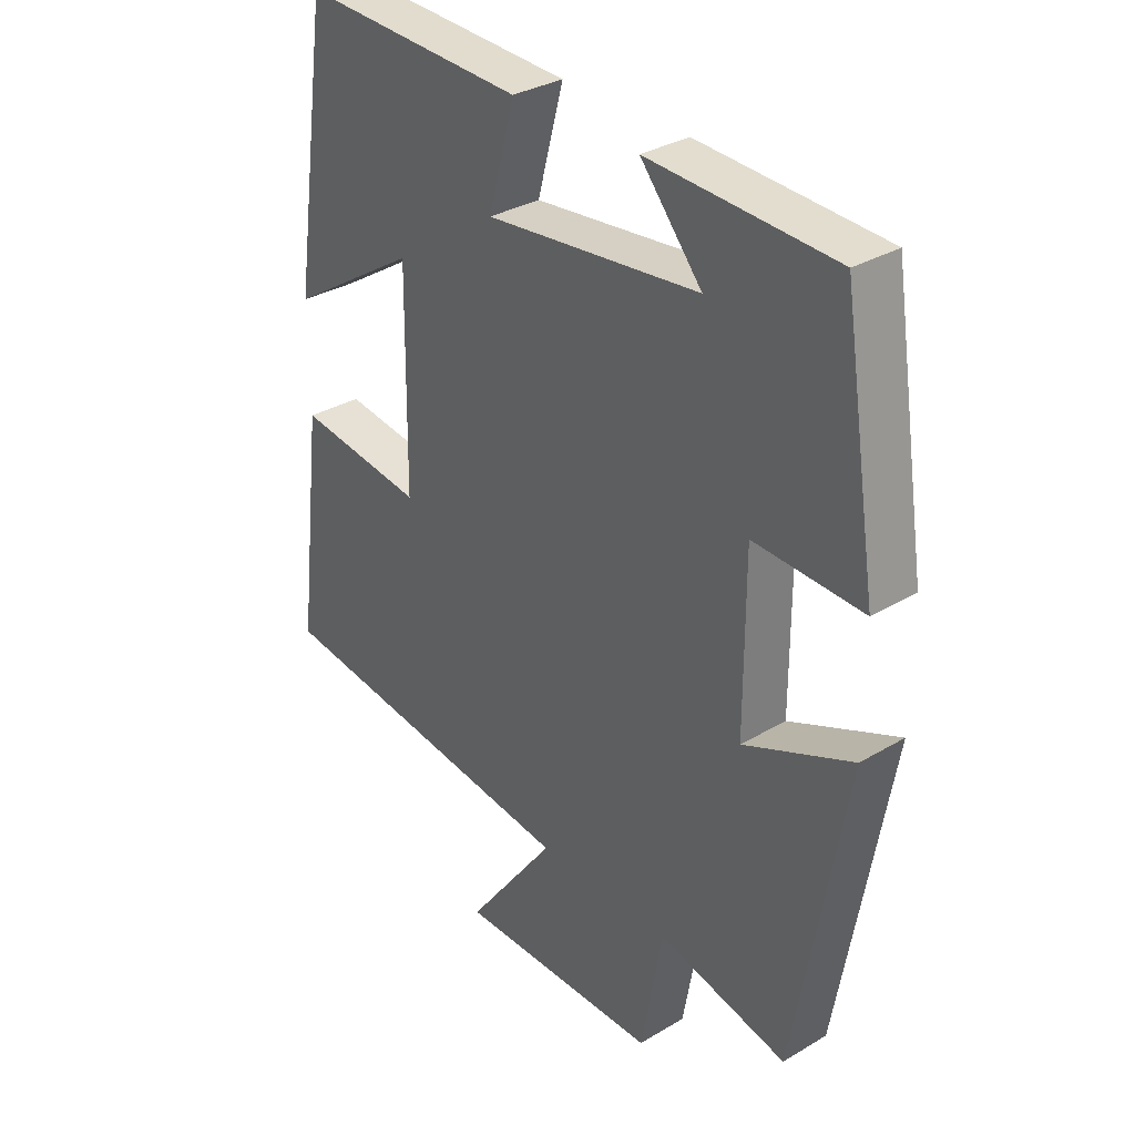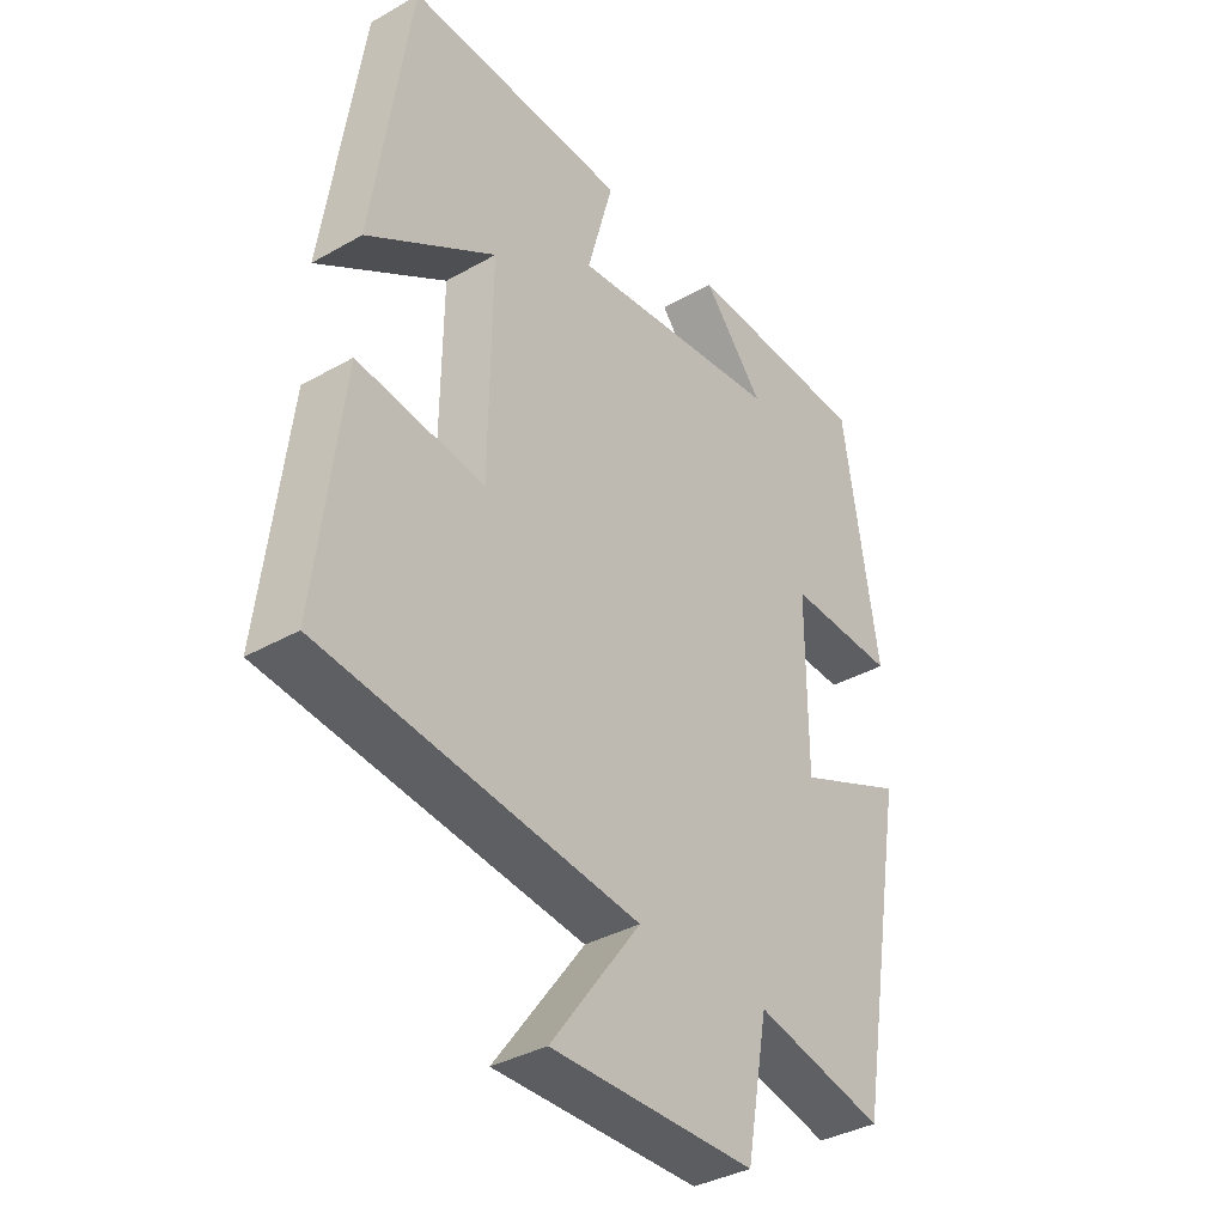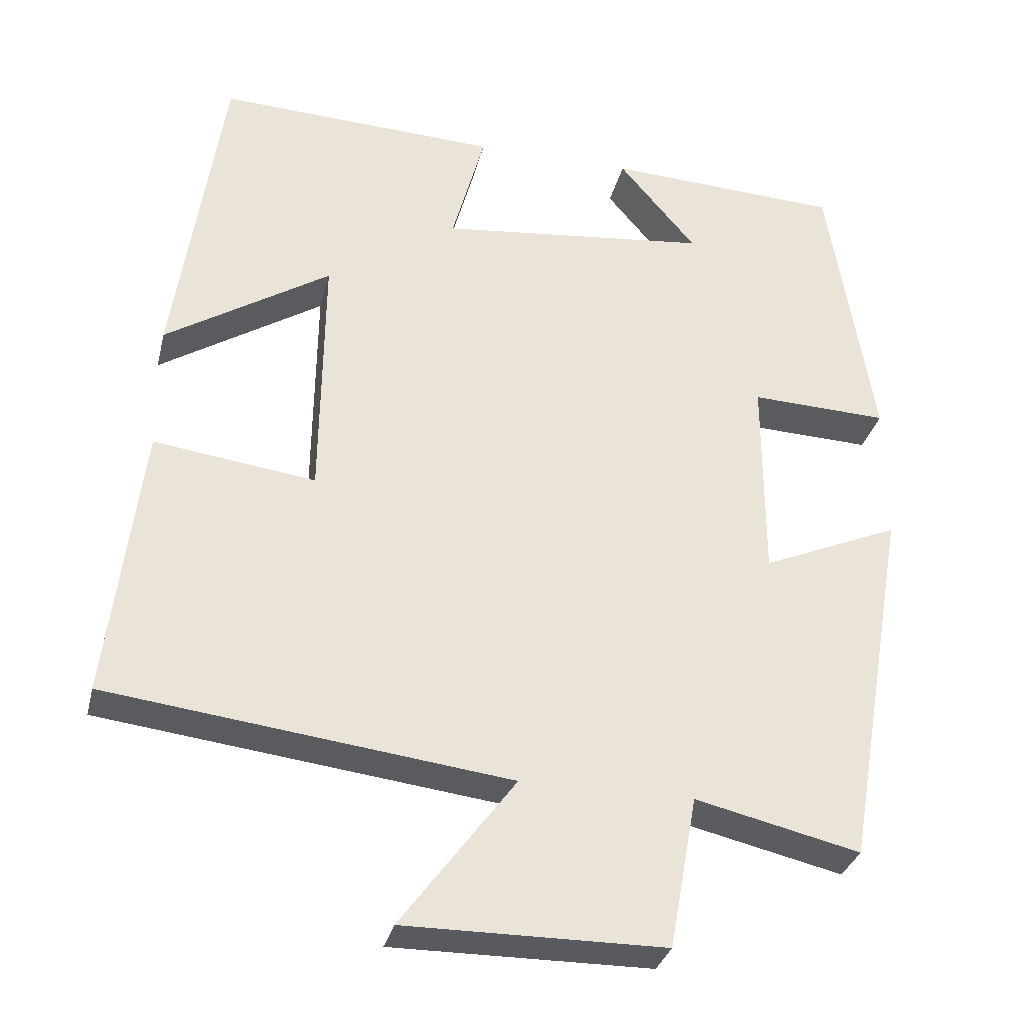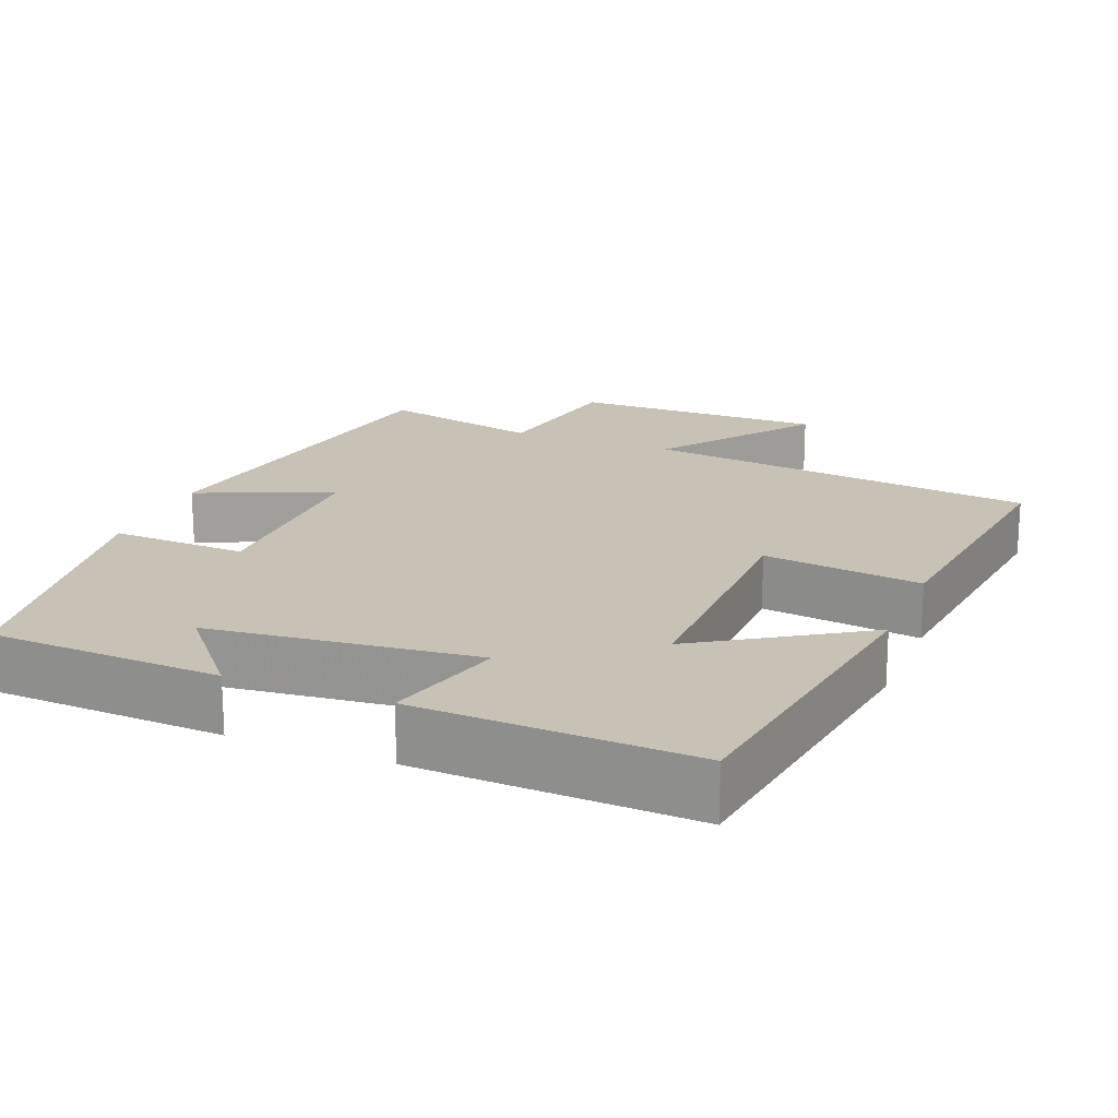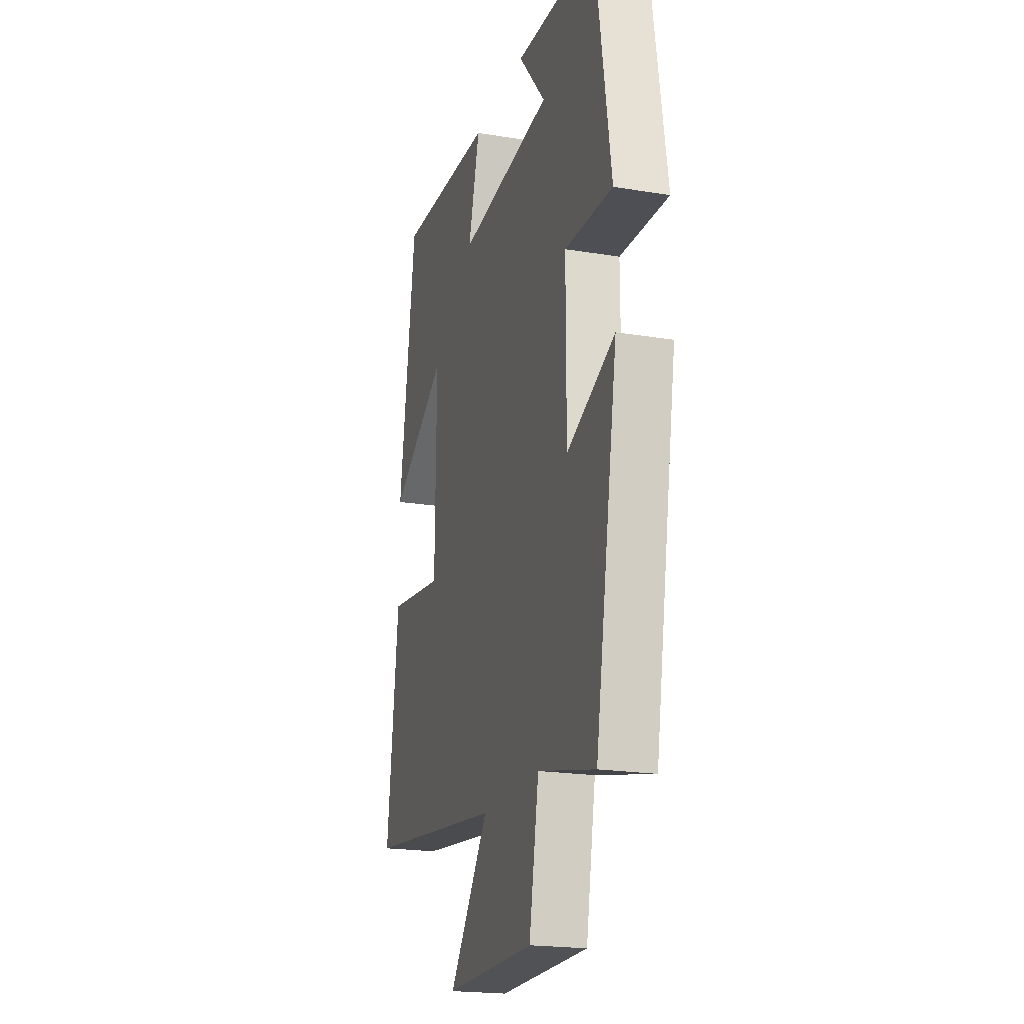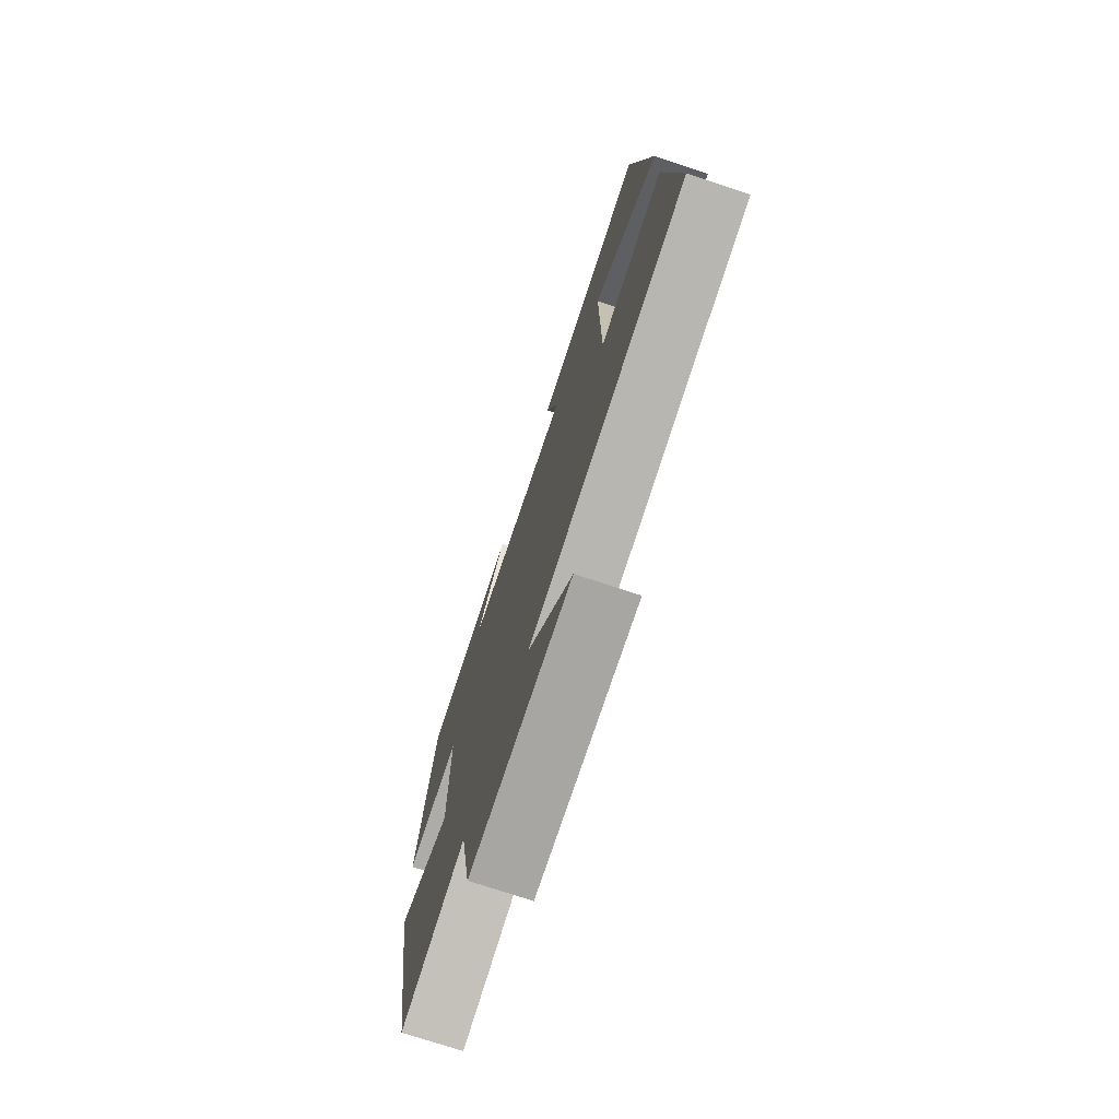
<metadata>
{"format":"obj","ext":"obj","renderer":"f3d","projection":"perspective","resolution":1024,"background":"white","views":[{"elev":32.3,"azim":-129.7,"up":"+Z"},{"elev":-36.4,"azim":126.6,"up":"+Z"},{"elev":-32.0,"azim":166.7,"up":"+Z"},{"elev":19.0,"azim":21.8,"up":"+Y"},{"elev":-20.5,"azim":-106.7,"up":"+Z"},{"elev":-74.7,"azim":71.7,"up":"+Z"}]}
</metadata>
<code>
v -0.442 0.07 0.485
v -0.136 0.07 0.5
v -0.237 0.07 0.38
v 0.115 0.07 0.342
v 0.072 0.07 0.5
v 0.438 0.07 0.516
v 0.5 0.07 0.092
v 0.286 0.07 0.228
v 0.29 0.07 -0.104
v 0.5 0.07 -0.076
v 0.543 0.07 -0.436
v 0.022 0.07 -0.5
v 0.17 0.07 -0.7
v -0.166 0.07 -0.698
v -0.202 0.07 -0.5
v -0.416 0.07 -0.55
v -0.5 0.07 -0.067
v -0.321 0.07 -0.144
v -0.321 0.07 0.124
v -0.5 0.07 0.117
v -0.442 0 0.485
v -0.136 0 0.5
v -0.237 0 0.38
v 0.115 0 0.342
v 0.072 0 0.5
v 0.438 0 0.516
v 0.5 0 0.092
v 0.286 0 0.228
v 0.29 0 -0.104
v 0.5 0 -0.076
v 0.543 0 -0.436
v 0.022 0 -0.5
v 0.17 0 -0.7
v -0.166 0 -0.698
v -0.202 0 -0.5
v -0.416 0 -0.55
v -0.5 0 -0.067
v -0.321 0 -0.144
v -0.321 0 0.124
v -0.5 0 0.117
f 19 20 1
f 15 16 17 18
f 15 18 19
f 12 13 14 15
f 12 15 19
f 9 10 11 12
f 8 9 12 19
f 5 6 7 8
f 4 5 8
f 3 4 8 19
f 1 2 3
f 1 3 19
f 21 40 39
f 38 37 36 35
f 39 38 35
f 35 34 33 32
f 39 35 32
f 32 31 30 29
f 39 32 29 28
f 28 27 26 25
f 28 25 24
f 39 28 24 23
f 23 22 21
f 39 23 21
f 1 21 22 2
f 2 22 23 3
f 3 23 24 4
f 4 24 25 5
f 5 25 26 6
f 6 26 27 7
f 7 27 28 8
f 8 28 29 9
f 9 29 30 10
f 10 30 31 11
f 11 31 32 12
f 12 32 33 13
f 13 33 34 14
f 14 34 35 15
f 15 35 36 16
f 16 36 37 17
f 17 37 38 18
f 18 38 39 19
f 19 39 40 20
f 20 40 21 1

</code>
